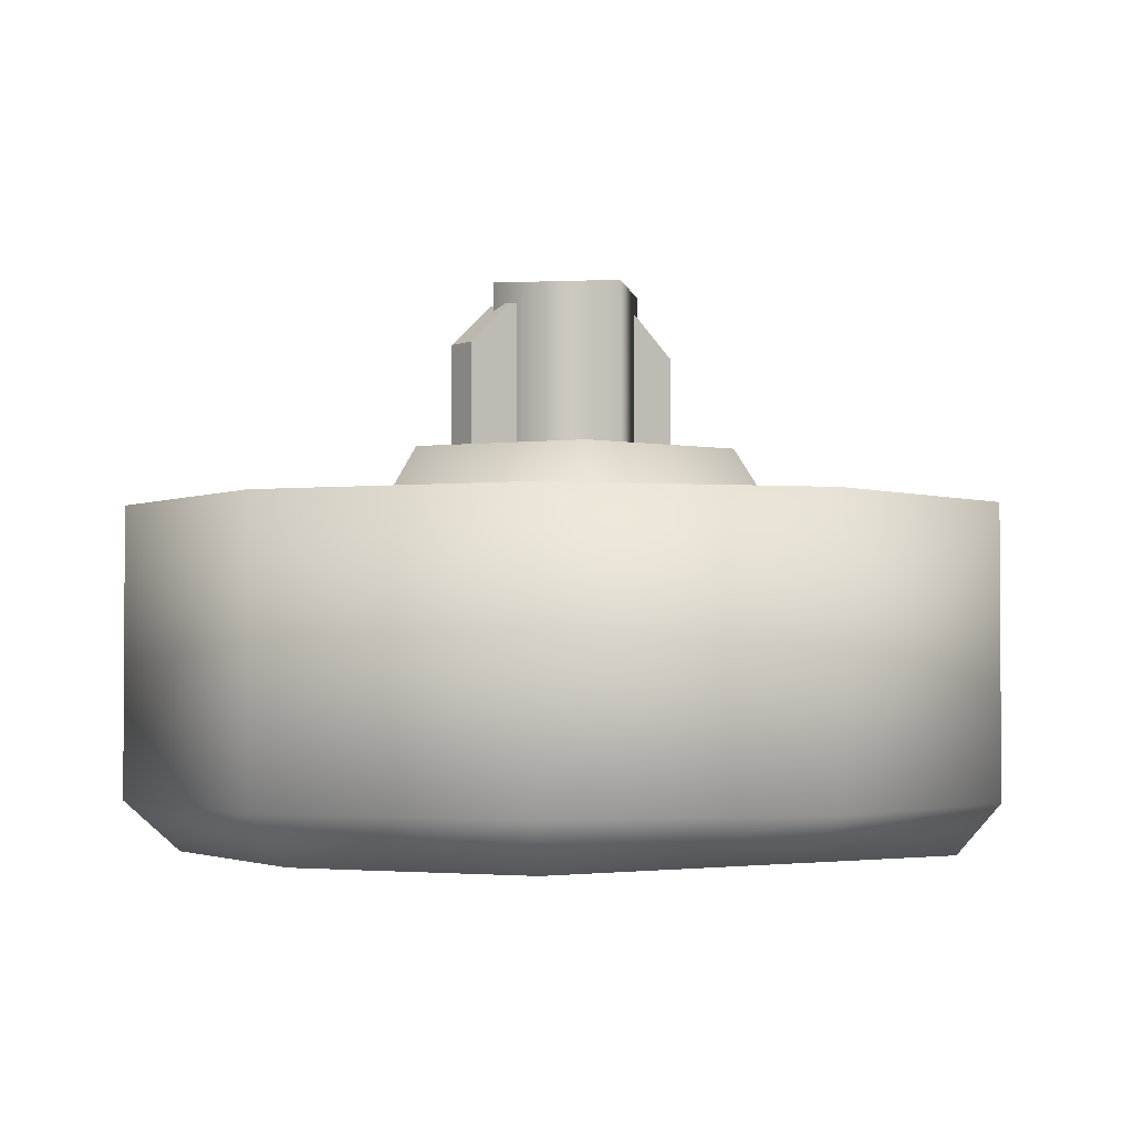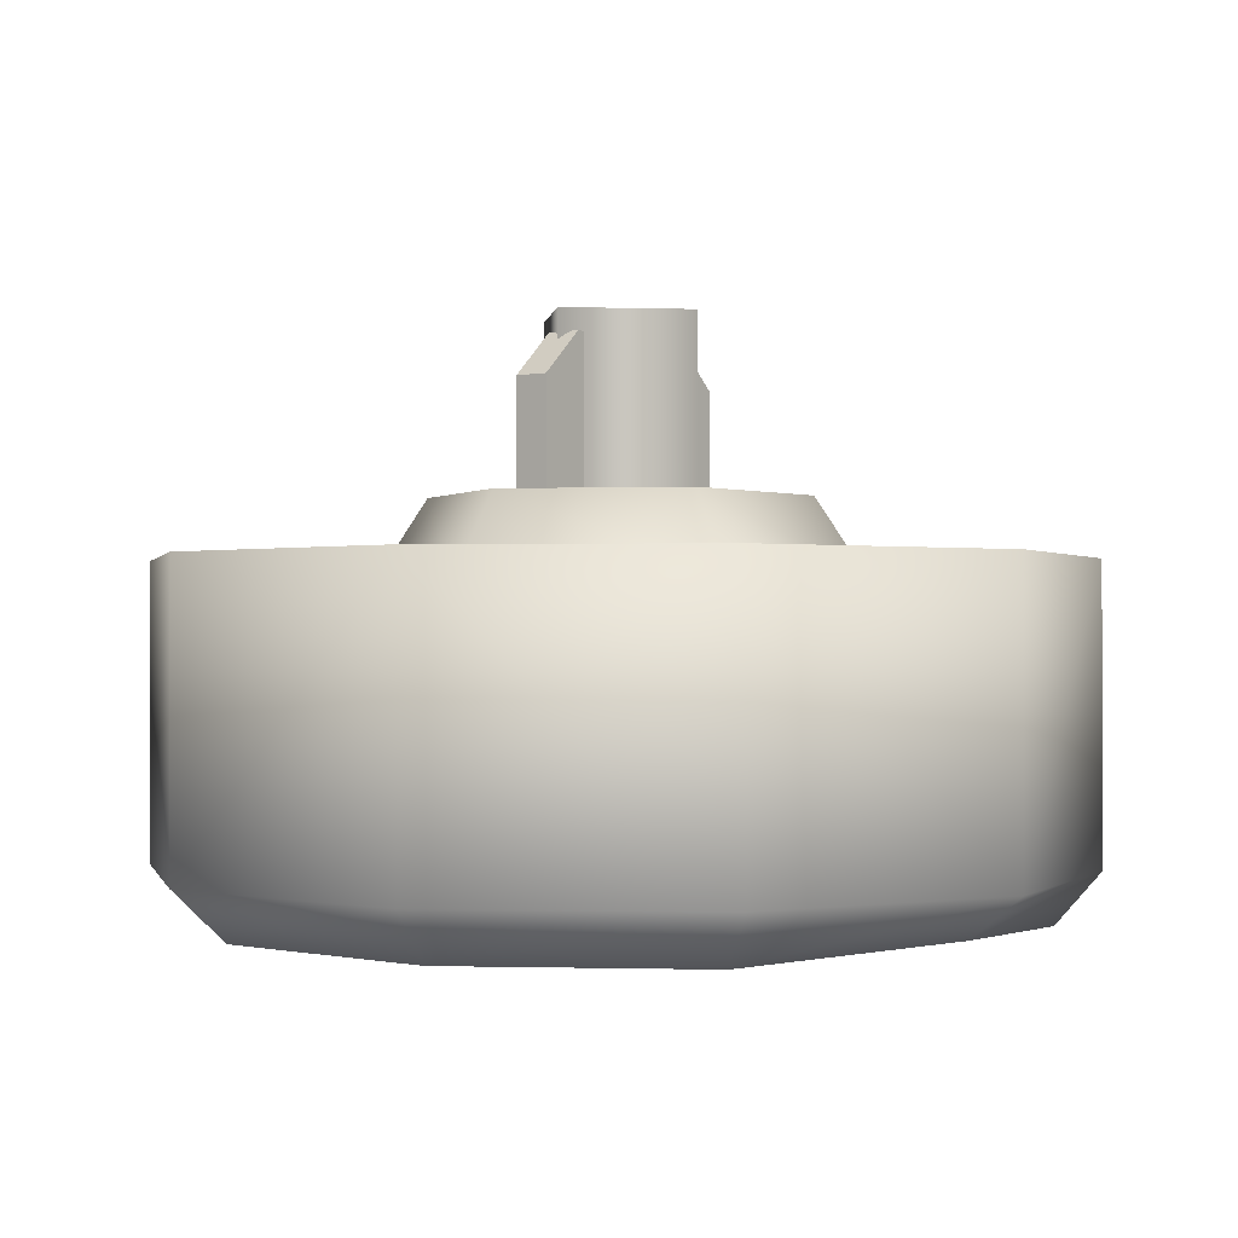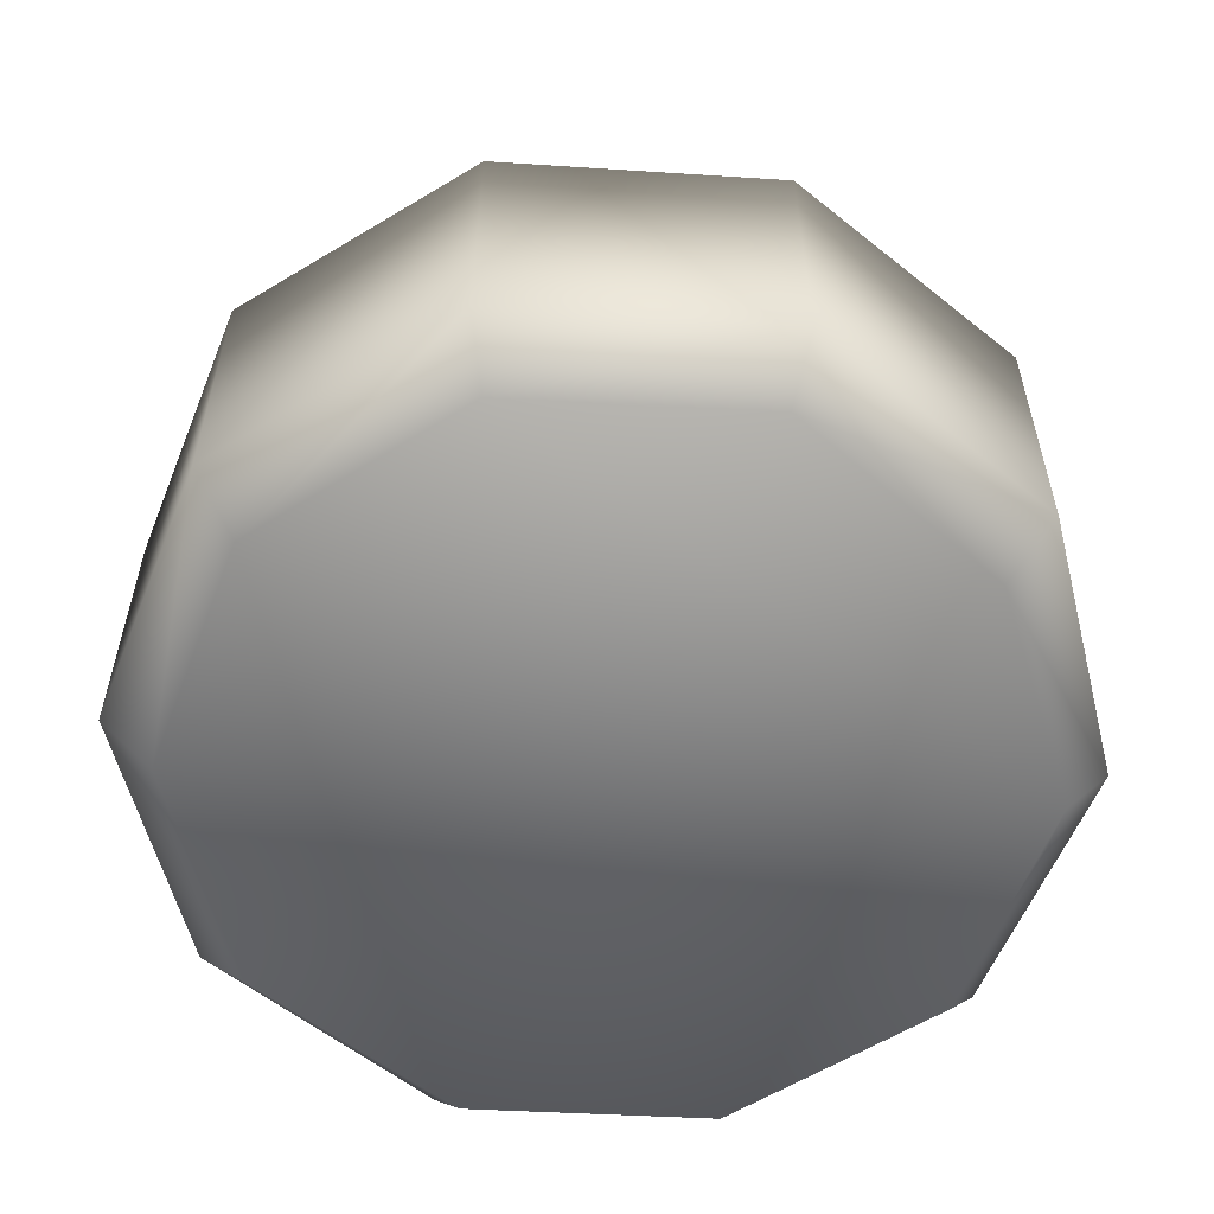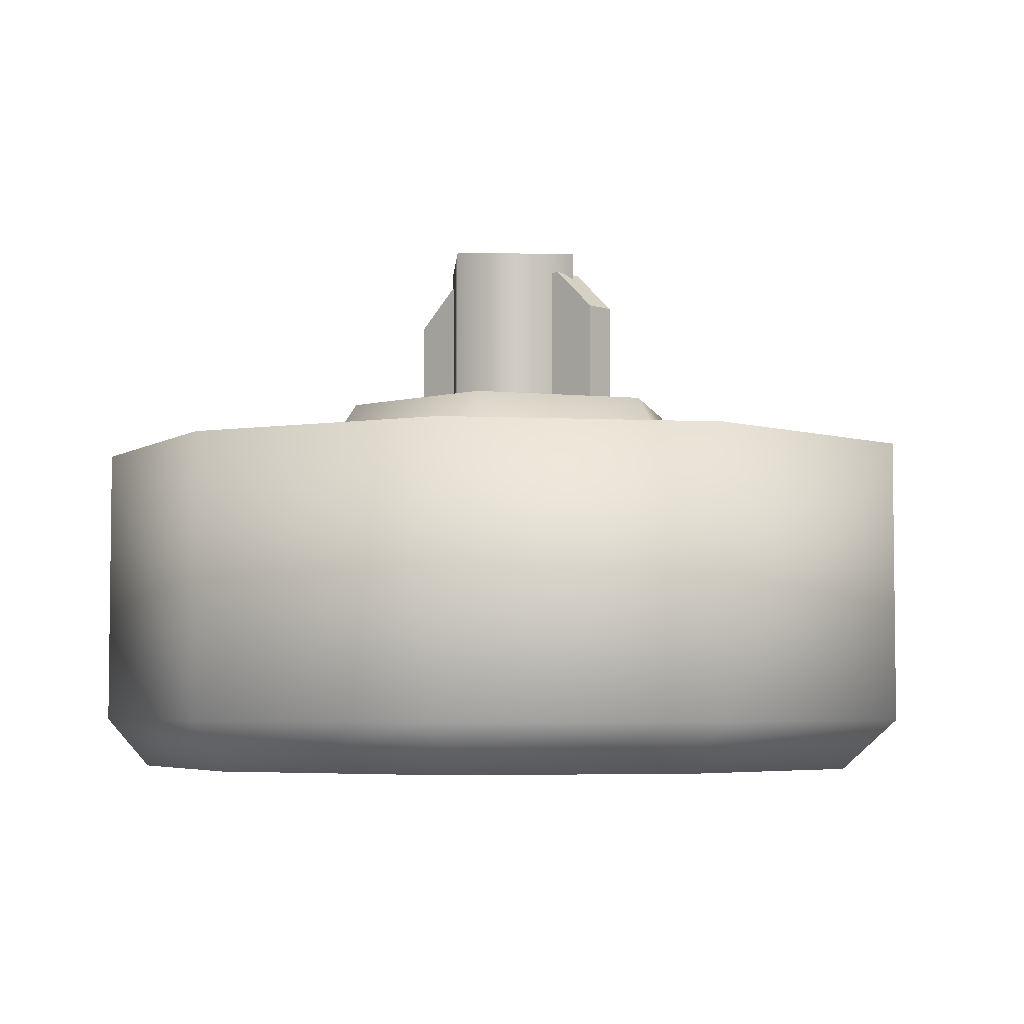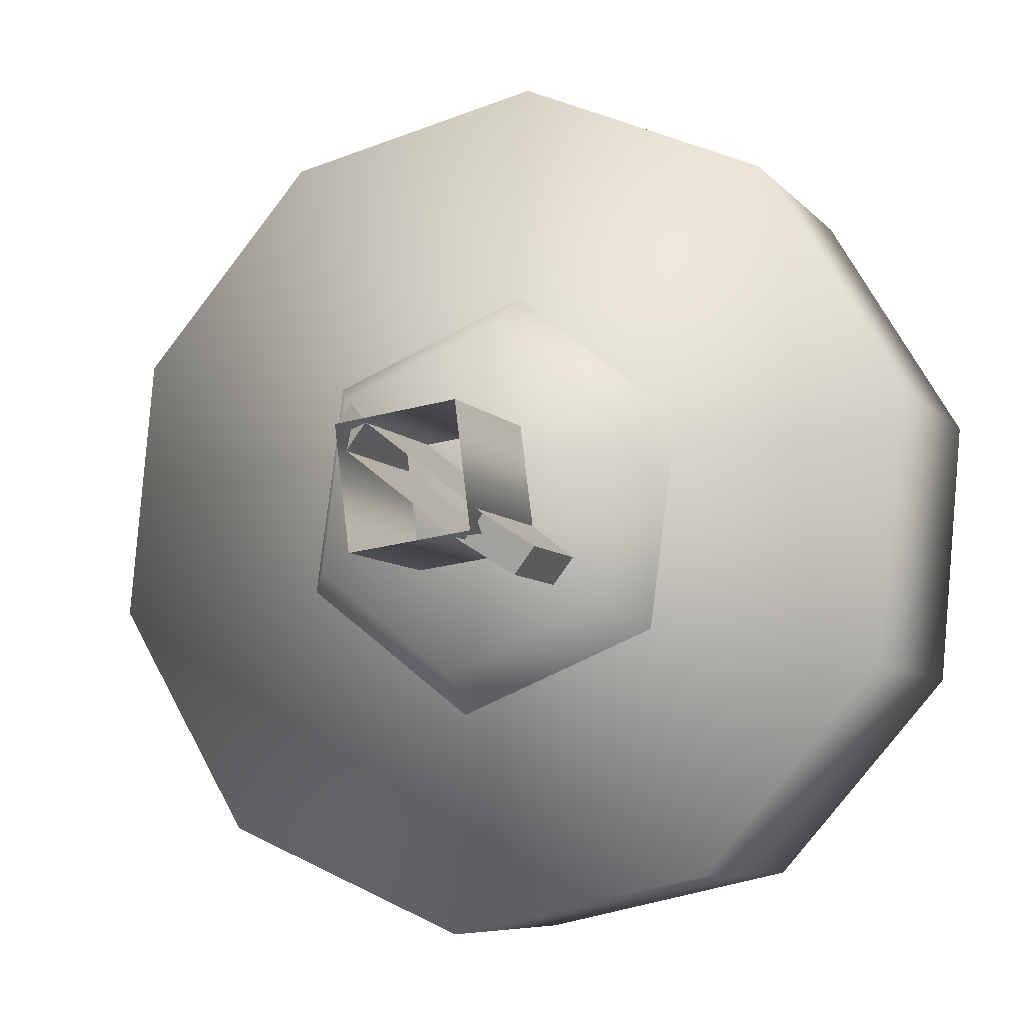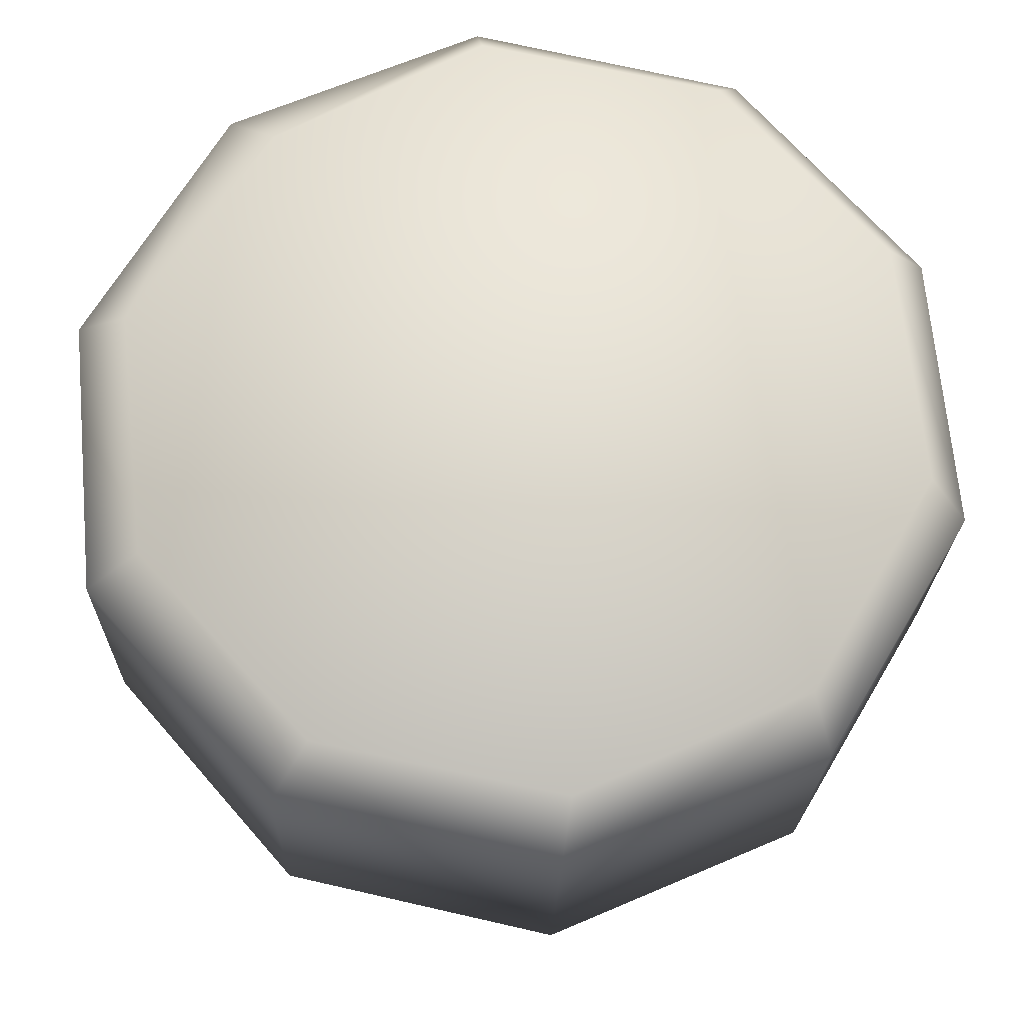
<metadata>
{"format":"obj","ext":"obj","renderer":"f3d","projection":"perspective","resolution":1024,"background":"white","views":[{"elev":-2.2,"azim":106.3,"up":"+Z"},{"elev":-0.5,"azim":89.9,"up":"+Z"},{"elev":-57.6,"azim":80.9,"up":"+Z"},{"elev":-4.6,"azim":3.7,"up":"+Z"},{"elev":-7.5,"azim":22.1,"up":"+Y"},{"elev":-21.9,"azim":178.9,"up":"+Y"}]}
</metadata>
<code>
g wheel_low_Cylinder.002
v -0.09297 0.3406 -1.581
v -0.5361 0.531 -1.581
v -0.7828 0.9455 -1.581
v -0.7386 1.426 -1.581
v -0.4206 1.788 -1.581
v 0.04981 1.895 -1.581
v 0.493 1.705 -1.581
v 0.6955 0.8097 -1.581
v -0.1075 0.4352 -2.173
v -0.09297 0.3406 -2.084
v -0.4998 0.6109 -2.173
v -0.5361 0.531 -2.084
v -0.7138 0.9836 -2.173
v -0.7828 0.9455 -2.084
v -0.668 1.411 -2.173
v -0.7386 1.426 -2.084
v -0.3797 1.73 -2.173
v -0.4206 1.788 -2.084
v 0.04096 1.818 -2.173
v 0.04981 1.895 -2.084
v 0.493 1.705 -2.084
v 0.6015 0.8424 -2.173
v 0.6955 0.8097 -2.084
v 0.3775 0.4471 -1.581
v 0.3775 0.4471 -2.084
v 0.3131 0.5236 -2.173
v 0.7396 1.29 -1.581
v 0.7396 1.29 -2.084
v 0.6473 1.27 -2.173
v 0.4071 1.635 -2.159
v 0.3013 0.8676 -1.615
v 0.2302 0.9227 -1.478
v -0.07683 0.7131 -1.615
v 0.3565 1.272 -1.615
v 0.2732 1.238 -1.478
v 0.03367 1.523 -1.615
v 0.0215 1.433 -1.478
v -0.3444 1.368 -1.615
v -0.2733 1.313 -1.478
v -0.3997 0.9633 -1.615
v -0.3164 0.9973 -1.478
v -0.06466 0.8022 -1.478
v -0.208 1.224 -1.565
v -0.208 1.224 -1.295
v 0.1386 0.9558 -1.565
v -0.1713 1.272 -1.565
v -0.1713 1.272 -1.295
v 0.1753 1.003 -1.565
v 0.1753 1.003 -1.295
v 0.1113 1.053 -1.22
v 0.1386 0.9558 -1.295
v 0.07458 1.005 -1.22
v -0.144 1.175 -1.22
v -0.1073 1.222 -1.22
v 0.1042 1.02 -1.552
v 0.1042 1.02 -1.183
v -0.1191 0.992 -1.552
v 0.07591 1.244 -1.552
v 0.07591 1.244 -1.183
v -0.1474 1.215 -1.552
v -0.1474 1.215 -1.183
v -0.1191 0.992 -1.183
g wheel_low_textures
f 3 4 16 14
f 18 5 6 20
f 28 27 8 23
f 6 7 21 20
f 1 2 12 10
f 4 5 18 16
f 12 2 3 14
f 10 12 11 9
f 12 14 13 11
f 14 16 15 13
f 16 18 17 15
f 18 20 19 17
f 19 30 29 22 26 9 11 13 15 17
f 28 23 22 29
f 25 10 9 26
f 24 1 10 25
f 8 24 25 23
f 23 25 26 22
f 21 7 27 28
f 3 2 1 24 8 27 7 6 5 4
f 21 28 29 30
f 20 21 30 19
f 34 35 32 31
f 31 32 42 33
f 36 37 35 34
f 38 39 37 36
f 40 41 39 38
f 33 42 41 40
f 42 32 35 37 39 41
f 47 46 43 44
f 45 51 52 53 44 43
f 49 48 46 47 54 50
f 51 45 48 49
f 49 50 52 51
f 44 53 54 47
f 58 59 56 55
f 55 56 62 57
f 60 61 59 58
f 57 62 61 60

</code>
